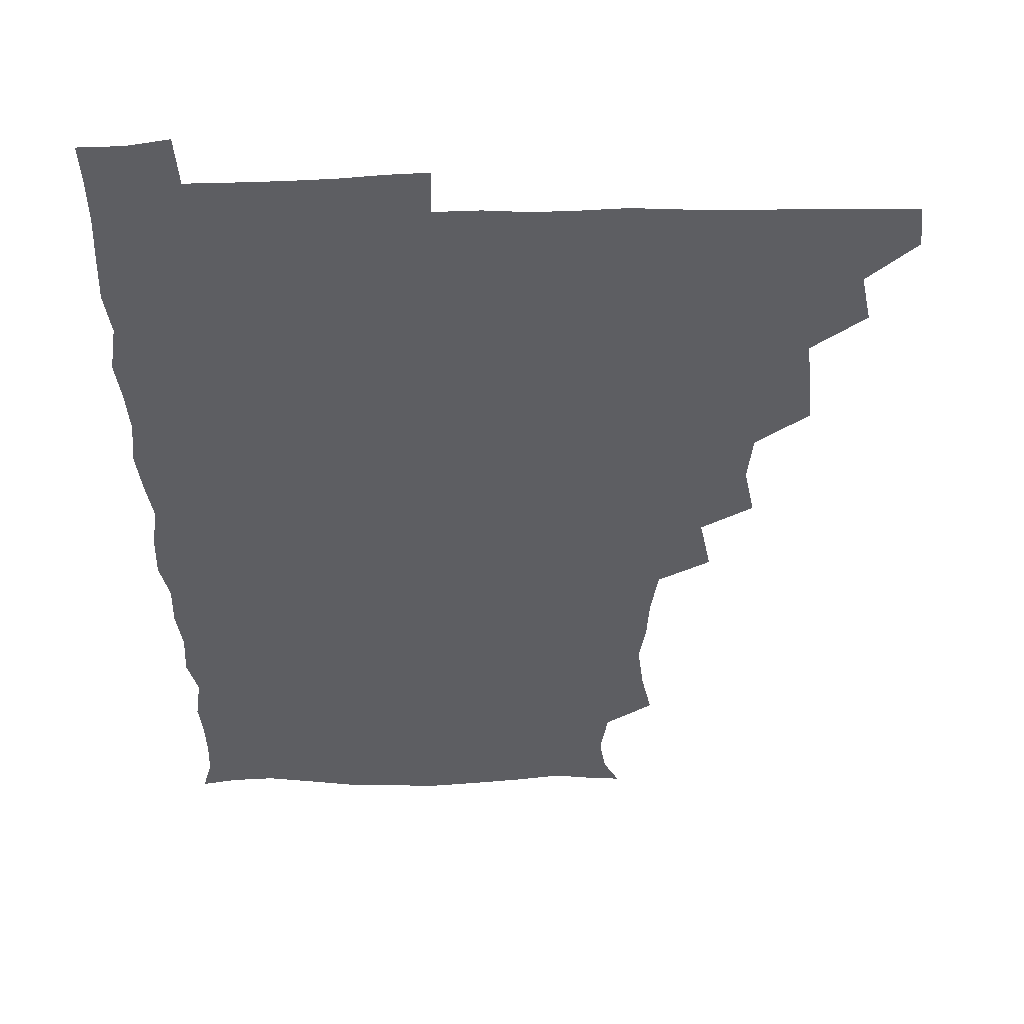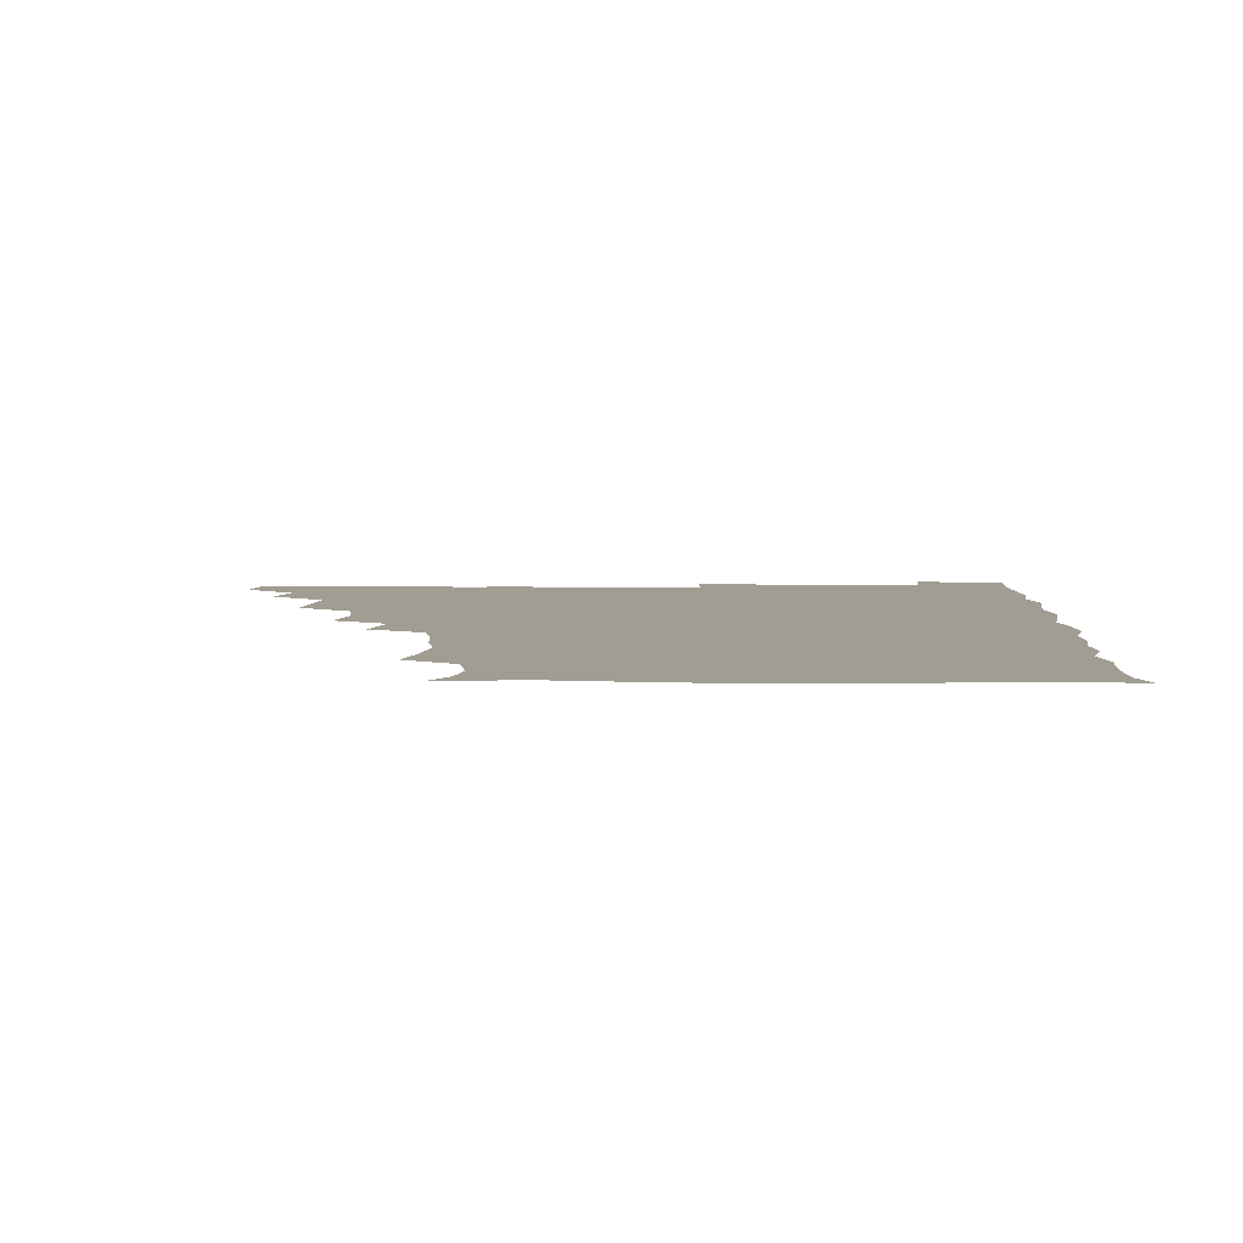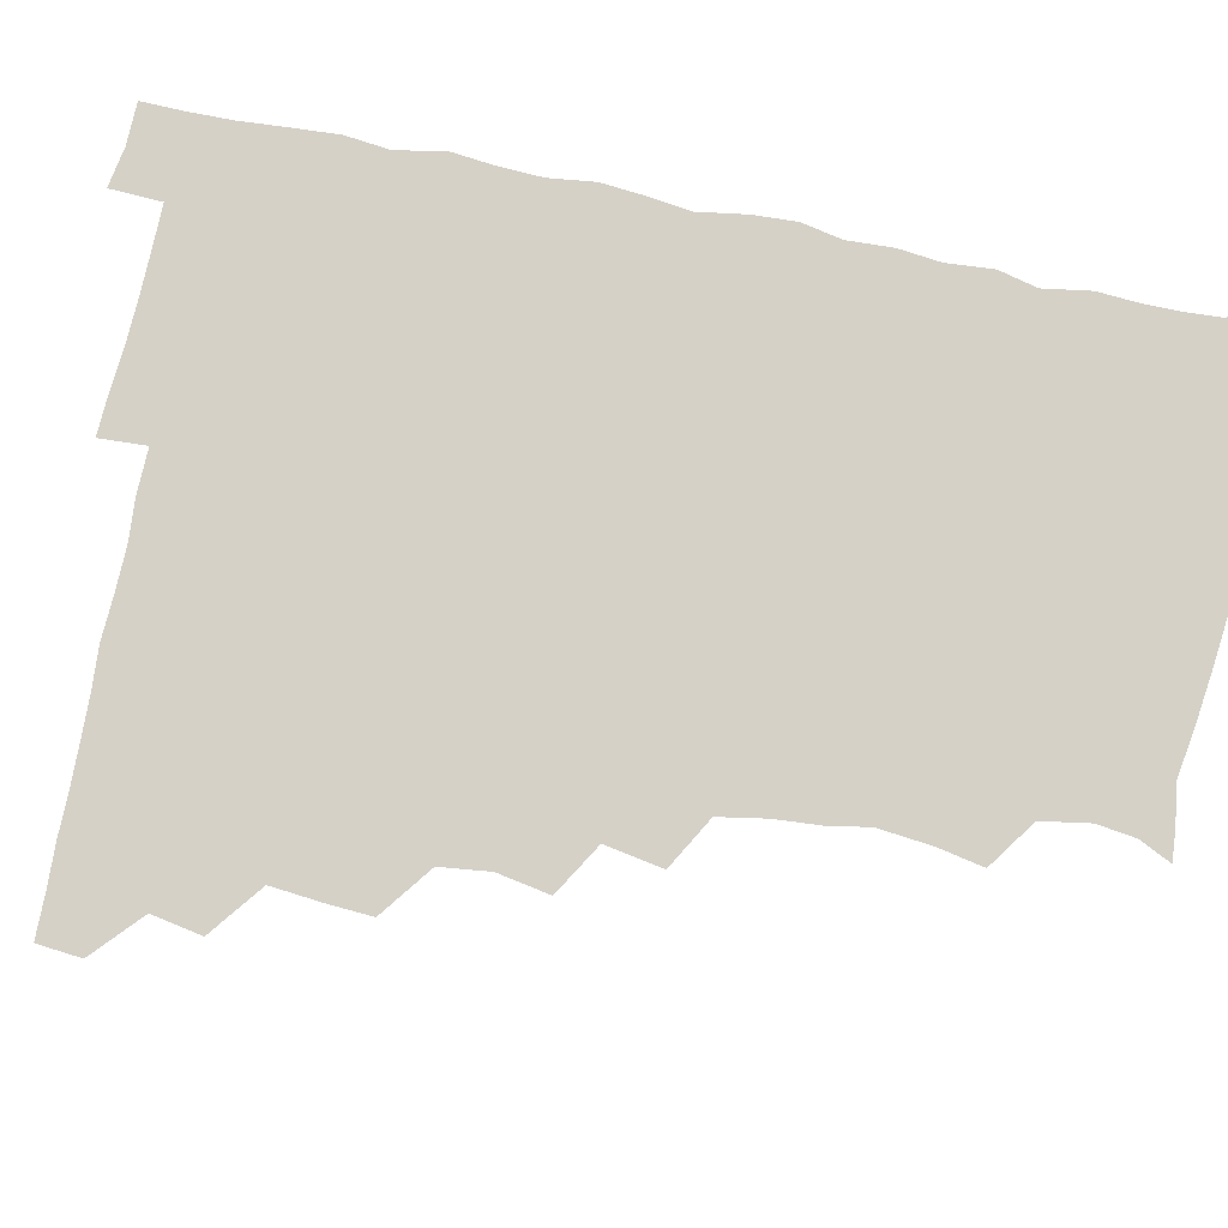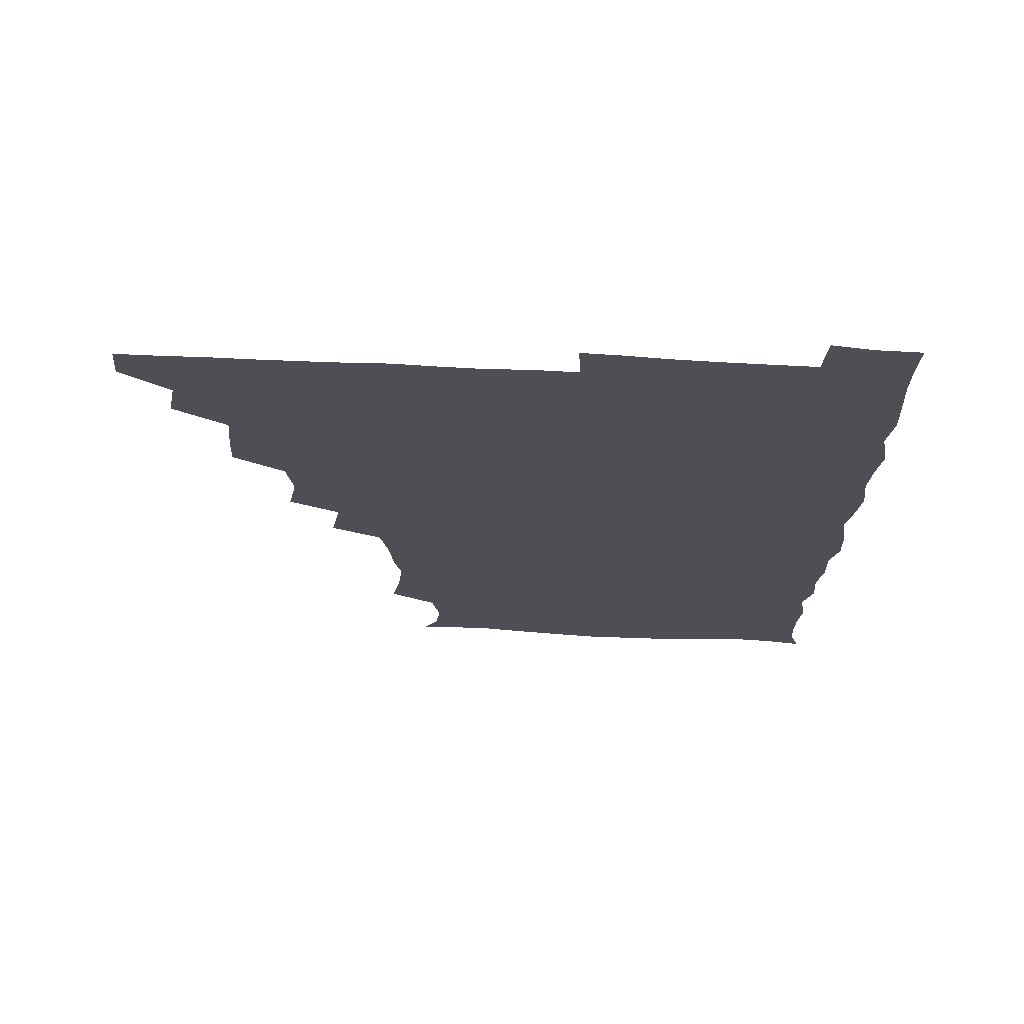
<metadata>
{"format":"obj","ext":"obj","renderer":"f3d","projection":"perspective","resolution":1024,"background":"white","views":[{"elev":-39.2,"azim":-178.8,"up":"+Z"},{"elev":4.6,"azim":2.0,"up":"+Z"},{"elev":79.2,"azim":-78.3,"up":"+Z"},{"elev":71.8,"azim":2.7,"up":"+Y"}]}
</metadata>
<code>
v 464.8 495.1 0
v 466.2 510.3 0
v 478 462.6 0
v 481.3 479.9 0
v 481.6 495.5 0
v 481.8 510.4 0
v 493.4 415.4 0
v 494.3 430.6 0
v 496.1 448.6 0
v 496.7 465.4 0
v 497.6 480.7 0
v 496.8 495.8 0
v 496.3 510.9 0
v 509.8 366.9 0
v 513.1 384.9 0
v 511.1 402 0
v 513.2 421.1 0
v 512.5 436.4 0
v 513.1 451.9 0
v 513.8 467.1 0
v 512.5 481.1 0
v 512.1 495.6 0
v 511.3 510.8 0
v 523.8 336.3 0
v 527.4 356.3 0
v 527.6 374.2 0
v 528 390.7 0
v 527.7 406.5 0
v 526.8 420.7 0
v 526.3 435.4 0
v 527.3 451.6 0
v 527.6 466.6 0
v 527.1 481.1 0
v 526.7 495.8 0
v 526.2 511 0
v 543 245.7 0
v 546.2 261.6 0
v 548.1 280 0
v 545.6 293.5 0
v 544.5 309.7 0
v 541.6 326.2 0
v 542 344.4 0
v 542.5 360.5 0
v 542.3 376.1 0
v 542.7 392.4 0
v 541.9 406.4 0
v 541.6 421.3 0
v 542.5 437.3 0
v 542 451.6 0
v 542.5 466.4 0
v 541.6 481.3 0
v 541.4 495.9 0
v 540.9 511.4 0
v 555.1 193.4 0
v 560.3 204.2 0
v 562.2 217.5 0
v 559.4 234.2 0
v 559.4 252.5 0
v 559.8 268.5 0
v 559.4 283.7 0
v 559.4 300.1 0
v 557.7 314.4 0
v 557.6 331.1 0
v 556.6 345.5 0
v 557.4 362.4 0
v 557.5 377.7 0
v 556.2 391.1 0
v 557.2 407.5 0
v 557.4 422.7 0
v 557 437.1 0
v 557.5 452.3 0
v 556.7 466.5 0
v 557.2 480.9 0
v 556.5 495.7 0
v 555.4 512.3 0
v 565.1 194.2 0
v 569.9 205 0
v 574.6 225.5 0
v 574 241.6 0
v 574.2 257.3 0
v 572.7 270 0
v 572.9 286.1 0
v 573.4 304 0
v 573.4 317.9 0
v 572.3 332.5 0
v 572.5 348 0
v 571.7 362.1 0
v 572.4 378.9 0
v 572.4 393.2 0
v 571.5 406.8 0
v 572.1 423.2 0
v 572.1 437.6 0
v 571.9 451.9 0
v 571.6 466.3 0
v 571.9 480.8 0
v 571.2 495.9 0
v 570.4 511.6 0
v 579.6 196.2 0
v 586.6 213.4 0
v 587.8 227.1 0
v 587.8 242.8 0
v 587.8 259 0
v 587.4 273.3 0
v 587.9 288 0
v 587 302 0
v 587.5 320.5 0
v 586.7 332 0
v 587 348.3 0
v 586.7 362.8 0
v 586.5 377.3 0
v 586.9 393.5 0
v 586.5 407.3 0
v 586.5 422.1 0
v 586.7 437.3 0
v 586.5 451.7 0
v 586.6 466.3 0
v 586.5 481 0
v 586.1 496.2 0
v 585.7 511.2 0
v 595.2 193.7 0
v 600.8 212.6 0
v 602.3 229.1 0
v 602.3 243.7 0
v 602.1 257.3 0
v 601.2 270.7 0
v 601.4 288.9 0
v 602.5 304.3 0
v 601.5 318 0
v 601.5 332.8 0
v 601.6 349.2 0
v 601.6 363.6 0
v 601.4 377.6 0
v 601.4 393 0
v 601.6 408.2 0
v 601.5 422.5 0
v 601.5 437.3 0
v 601.5 451.7 0
v 601.6 466.3 0
v 601.8 480.8 0
v 601.7 495.5 0
v 600.7 512.3 0
v 612.7 191.5 0
v 616 213.1 0
v 616.8 228.5 0
v 616.1 243.7 0
v 616.7 260.1 0
v 616.7 275.1 0
v 616.4 286.9 0
v 616.1 305.8 0
v 616.2 318.2 0
v 616.4 334.2 0
v 616.1 348.5 0
v 616.1 362.7 0
v 616.2 378.8 0
v 616.1 393.5 0
v 616.2 408.2 0
v 616.2 422.5 0
v 616.1 436.8 0
v 616.3 451.6 0
v 616.9 466.7 0
v 616.8 480.7 0
v 616.6 495.4 0
v 616.2 511.9 0
v 615.4 528.2 0
v 630.3 189.6 0
v 630.6 212 0
v 630.7 231.1 0
v 631.1 244.2 0
v 631.3 260.3 0
v 630.9 273.3 0
v 631.4 289.3 0
v 630.8 303.8 0
v 630.6 318.8 0
v 630.6 334.8 0
v 630.9 347.7 0
v 630.7 363.5 0
v 630.7 378.4 0
v 630.7 393.2 0
v 630.7 407.8 0
v 630.9 424.1 0
v 631 437.5 0
v 631.1 451.8 0
v 631.3 466.6 0
v 631.4 480.9 0
v 631.4 495.5 0
v 630.8 511.3 0
v 629 527.6 0
v 647.5 190.4 0
v 645.8 213.5 0
v 646.1 227.8 0
v 645.4 243.1 0
v 645.3 260 0
v 645.3 274 0
v 645.5 290 0
v 645.2 305.1 0
v 645.6 317.8 0
v 645.1 333.7 0
v 645.2 349.1 0
v 645.3 363.3 0
v 645.3 378.4 0
v 645.2 393.1 0
v 645.1 409.2 0
v 645.4 423.1 0
v 645.6 437.3 0
v 645.8 451.9 0
v 645.8 466.9 0
v 646 481.1 0
v 646.1 495.6 0
v 646.8 509.3 0
v 644.1 526.3 0
v 664.8 191.3 0
v 661.2 211.6 0
v 660.1 229.6 0
v 660.2 242.8 0
v 659 260.3 0
v 660 273 0
v 659.2 290.6 0
v 659.4 304.7 0
v 659.8 318.5 0
v 659.5 334 0
v 659.3 349.2 0
v 660.2 362.6 0
v 659.9 378.1 0
v 660.4 391.7 0
v 659.6 408.6 0
v 659.8 422.9 0
v 660.5 436.7 0
v 660.2 452.3 0
v 660.2 467.1 0
v 660.6 481.3 0
v 660.8 495.8 0
v 660.8 510.1 0
v 659.8 525.6 0
v 681.2 194.2 0
v 676.4 212.1 0
v 674.6 228.6 0
v 674.4 243.8 0
v 674 258.3 0
v 673.9 273.8 0
v 673.3 289.8 0
v 673.2 304.7 0
v 674.2 318.2 0
v 673.6 334.1 0
v 674.6 347.6 0
v 674.4 362.5 0
v 673.7 378.7 0
v 674.5 392.4 0
v 673.4 409 0
v 674.2 422.8 0
v 674.5 437.5 0
v 675.1 451.8 0
v 674.8 466.9 0
v 674.8 481.9 0
v 675.4 496.1 0
v 675.5 510.8 0
v 675.7 525.4 0
v 696.3 196.6 0
v 692 211.1 0
v 689.6 227 0
v 688.2 243.5 0
v 687.7 258.6 0
v 687.9 273 0
v 687.5 288.6 0
v 688.7 301.8 0
v 687.3 319.2 0
v 688.4 332.7 0
v 687.9 348.4 0
v 688.5 362.3 0
v 687.7 378.2 0
v 688.7 392.4 0
v 688.6 407.5 0
v 688.6 422.4 0
v 688.4 437.5 0
v 689.6 451.5 0
v 688.6 467.7 0
v 689.4 481.7 0
v 689.6 496.2 0
v 690.4 510.7 0
v 690.9 525.2 0
v 691.7 543.1 0
v 710.8 195.7 0
v 706.5 209.6 0
v 704.8 224 0
v 704.1 238.9 0
v 702.1 255.8 0
v 702.3 269.9 0
v 702.3 285.7 0
v 701.9 301 0
v 702.7 315.6 0
v 703.3 330.1 0
v 704.5 344.7 0
v 702.8 360.7 0
v 702.9 375.2 0
v 704.5 389.6 0
v 703.7 405.5 0
v 704.6 419.6 0
v 702.8 436.3 0
v 704.9 450.1 0
v 702.9 466.6 0
v 703.2 481.4 0
v 704.4 495.6 0
v 705 510.5 0
v 704.8 525 0
v 705.8 540.7 0
v 723.8 193 0
v 720.1 205.9 0
v 719.4 218.6 0
v 719.5 231.7 0
v 720.4 245.1 0
v 717.9 261.5 0
v 721.1 275 0
v 719.9 291.1 0
v 721.5 306 0
v 720.8 321.9 0
v 723.7 335.9 0
v 723 351.1 0
v 720.4 368 0
v 722.4 383 0
v 723.7 397.9 0
v 721.8 414.1 0
v 722.6 429.7 0
v 724.1 444.1 0
v 721 461.5 0
v 722.7 477 0
v 721.7 493.1 0
v 720.6 509.9 0
v 720.3 525.4 0
v 720.7 540.4 0
f 4 5 1
f 1 5 2
f 5 6 2
f 9 10 3
f 3 10 4
f 10 11 4
f 4 11 5
f 11 12 5
f 5 12 6
f 12 13 6
f 16 17 7
f 7 17 8
f 17 18 8
f 8 18 9
f 18 19 9
f 9 19 10
f 19 20 10
f 10 20 11
f 20 21 11
f 11 21 12
f 21 22 12
f 12 22 13
f 22 23 13
f 25 26 14
f 14 26 15
f 26 27 15
f 15 27 16
f 27 28 16
f 16 28 17
f 28 29 17
f 17 29 18
f 29 30 18
f 18 30 19
f 30 31 19
f 19 31 20
f 31 32 20
f 20 32 21
f 32 33 21
f 21 33 22
f 33 34 22
f 22 34 23
f 34 35 23
f 41 42 24
f 24 42 25
f 42 43 25
f 25 43 26
f 43 44 26
f 26 44 27
f 44 45 27
f 27 45 28
f 45 46 28
f 28 46 29
f 46 47 29
f 29 47 30
f 47 48 30
f 30 48 31
f 48 49 31
f 31 49 32
f 49 50 32
f 32 50 33
f 50 51 33
f 33 51 34
f 51 52 34
f 34 52 35
f 52 53 35
f 57 58 36
f 36 58 37
f 58 59 37
f 37 59 38
f 59 60 38
f 38 60 39
f 60 61 39
f 39 61 40
f 61 62 40
f 40 62 41
f 62 63 41
f 41 63 42
f 63 64 42
f 42 64 43
f 64 65 43
f 43 65 44
f 65 66 44
f 44 66 45
f 66 67 45
f 45 67 46
f 67 68 46
f 46 68 47
f 68 69 47
f 47 69 48
f 69 70 48
f 48 70 49
f 70 71 49
f 49 71 50
f 71 72 50
f 50 72 51
f 72 73 51
f 51 73 52
f 73 74 52
f 52 74 53
f 74 75 53
f 54 76 55
f 76 77 55
f 55 77 56
f 77 78 56
f 56 78 57
f 78 79 57
f 57 79 58
f 79 80 58
f 58 80 59
f 80 81 59
f 59 81 60
f 81 82 60
f 60 82 61
f 82 83 61
f 61 83 62
f 83 84 62
f 62 84 63
f 84 85 63
f 63 85 64
f 85 86 64
f 64 86 65
f 86 87 65
f 65 87 66
f 87 88 66
f 66 88 67
f 88 89 67
f 67 89 68
f 89 90 68
f 68 90 69
f 90 91 69
f 69 91 70
f 91 92 70
f 70 92 71
f 92 93 71
f 71 93 72
f 93 94 72
f 72 94 73
f 94 95 73
f 73 95 74
f 95 96 74
f 74 96 75
f 96 97 75
f 76 98 77
f 98 99 77
f 77 99 78
f 99 100 78
f 78 100 79
f 100 101 79
f 79 101 80
f 101 102 80
f 80 102 81
f 102 103 81
f 81 103 82
f 103 104 82
f 82 104 83
f 104 105 83
f 83 105 84
f 105 106 84
f 84 106 85
f 106 107 85
f 85 107 86
f 107 108 86
f 86 108 87
f 108 109 87
f 87 109 88
f 109 110 88
f 88 110 89
f 110 111 89
f 89 111 90
f 111 112 90
f 90 112 91
f 112 113 91
f 91 113 92
f 113 114 92
f 92 114 93
f 114 115 93
f 93 115 94
f 115 116 94
f 94 116 95
f 116 117 95
f 95 117 96
f 117 118 96
f 96 118 97
f 118 119 97
f 98 120 99
f 120 121 99
f 99 121 100
f 121 122 100
f 100 122 101
f 122 123 101
f 101 123 102
f 123 124 102
f 102 124 103
f 124 125 103
f 103 125 104
f 125 126 104
f 104 126 105
f 126 127 105
f 105 127 106
f 127 128 106
f 106 128 107
f 128 129 107
f 107 129 108
f 129 130 108
f 108 130 109
f 130 131 109
f 109 131 110
f 131 132 110
f 110 132 111
f 132 133 111
f 111 133 112
f 133 134 112
f 112 134 113
f 134 135 113
f 113 135 114
f 135 136 114
f 114 136 115
f 136 137 115
f 115 137 116
f 137 138 116
f 116 138 117
f 138 139 117
f 117 139 118
f 139 140 118
f 118 140 119
f 140 141 119
f 120 142 121
f 142 143 121
f 121 143 122
f 143 144 122
f 122 144 123
f 144 145 123
f 123 145 124
f 145 146 124
f 124 146 125
f 146 147 125
f 125 147 126
f 147 148 126
f 126 148 127
f 148 149 127
f 127 149 128
f 149 150 128
f 128 150 129
f 150 151 129
f 129 151 130
f 151 152 130
f 130 152 131
f 152 153 131
f 131 153 132
f 153 154 132
f 132 154 133
f 154 155 133
f 133 155 134
f 155 156 134
f 134 156 135
f 156 157 135
f 135 157 136
f 157 158 136
f 136 158 137
f 158 159 137
f 137 159 138
f 159 160 138
f 138 160 139
f 160 161 139
f 139 161 140
f 161 162 140
f 140 162 141
f 162 163 141
f 142 165 143
f 165 166 143
f 143 166 144
f 166 167 144
f 144 167 145
f 167 168 145
f 145 168 146
f 168 169 146
f 146 169 147
f 169 170 147
f 147 170 148
f 170 171 148
f 148 171 149
f 171 172 149
f 149 172 150
f 172 173 150
f 150 173 151
f 173 174 151
f 151 174 152
f 174 175 152
f 152 175 153
f 175 176 153
f 153 176 154
f 176 177 154
f 154 177 155
f 177 178 155
f 155 178 156
f 178 179 156
f 156 179 157
f 179 180 157
f 157 180 158
f 180 181 158
f 158 181 159
f 181 182 159
f 159 182 160
f 182 183 160
f 160 183 161
f 183 184 161
f 161 184 162
f 184 185 162
f 162 185 163
f 185 186 163
f 163 186 164
f 186 187 164
f 165 188 166
f 188 189 166
f 166 189 167
f 189 190 167
f 167 190 168
f 190 191 168
f 168 191 169
f 191 192 169
f 169 192 170
f 192 193 170
f 170 193 171
f 193 194 171
f 171 194 172
f 194 195 172
f 172 195 173
f 195 196 173
f 173 196 174
f 196 197 174
f 174 197 175
f 197 198 175
f 175 198 176
f 198 199 176
f 176 199 177
f 199 200 177
f 177 200 178
f 200 201 178
f 178 201 179
f 201 202 179
f 179 202 180
f 202 203 180
f 180 203 181
f 203 204 181
f 181 204 182
f 204 205 182
f 182 205 183
f 205 206 183
f 183 206 184
f 206 207 184
f 184 207 185
f 207 208 185
f 185 208 186
f 208 209 186
f 186 209 187
f 209 210 187
f 188 211 189
f 211 212 189
f 189 212 190
f 212 213 190
f 190 213 191
f 213 214 191
f 191 214 192
f 214 215 192
f 192 215 193
f 215 216 193
f 193 216 194
f 216 217 194
f 194 217 195
f 217 218 195
f 195 218 196
f 218 219 196
f 196 219 197
f 219 220 197
f 197 220 198
f 220 221 198
f 198 221 199
f 221 222 199
f 199 222 200
f 222 223 200
f 200 223 201
f 223 224 201
f 201 224 202
f 224 225 202
f 202 225 203
f 225 226 203
f 203 226 204
f 226 227 204
f 204 227 205
f 227 228 205
f 205 228 206
f 228 229 206
f 206 229 207
f 229 230 207
f 207 230 208
f 230 231 208
f 208 231 209
f 231 232 209
f 209 232 210
f 232 233 210
f 211 234 212
f 234 235 212
f 212 235 213
f 235 236 213
f 213 236 214
f 236 237 214
f 214 237 215
f 237 238 215
f 215 238 216
f 238 239 216
f 216 239 217
f 239 240 217
f 217 240 218
f 240 241 218
f 218 241 219
f 241 242 219
f 219 242 220
f 242 243 220
f 220 243 221
f 243 244 221
f 221 244 222
f 244 245 222
f 222 245 223
f 245 246 223
f 223 246 224
f 246 247 224
f 224 247 225
f 247 248 225
f 225 248 226
f 248 249 226
f 226 249 227
f 249 250 227
f 227 250 228
f 250 251 228
f 228 251 229
f 251 252 229
f 229 252 230
f 252 253 230
f 230 253 231
f 253 254 231
f 231 254 232
f 254 255 232
f 232 255 233
f 255 256 233
f 234 257 235
f 257 258 235
f 235 258 236
f 258 259 236
f 236 259 237
f 259 260 237
f 237 260 238
f 260 261 238
f 238 261 239
f 261 262 239
f 239 262 240
f 262 263 240
f 240 263 241
f 263 264 241
f 241 264 242
f 264 265 242
f 242 265 243
f 265 266 243
f 243 266 244
f 266 267 244
f 244 267 245
f 267 268 245
f 245 268 246
f 268 269 246
f 246 269 247
f 269 270 247
f 247 270 248
f 270 271 248
f 248 271 249
f 271 272 249
f 249 272 250
f 272 273 250
f 250 273 251
f 273 274 251
f 251 274 252
f 274 275 252
f 252 275 253
f 275 276 253
f 253 276 254
f 276 277 254
f 254 277 255
f 277 278 255
f 255 278 256
f 278 279 256
f 257 281 258
f 281 282 258
f 258 282 259
f 282 283 259
f 259 283 260
f 283 284 260
f 260 284 261
f 284 285 261
f 261 285 262
f 285 286 262
f 262 286 263
f 286 287 263
f 263 287 264
f 287 288 264
f 264 288 265
f 288 289 265
f 265 289 266
f 289 290 266
f 266 290 267
f 290 291 267
f 267 291 268
f 291 292 268
f 268 292 269
f 292 293 269
f 269 293 270
f 293 294 270
f 270 294 271
f 294 295 271
f 271 295 272
f 295 296 272
f 272 296 273
f 296 297 273
f 273 297 274
f 297 298 274
f 274 298 275
f 298 299 275
f 275 299 276
f 299 300 276
f 276 300 277
f 300 301 277
f 277 301 278
f 301 302 278
f 278 302 279
f 302 303 279
f 279 303 280
f 303 304 280
f 281 305 282
f 305 306 282
f 282 306 283
f 306 307 283
f 283 307 284
f 307 308 284
f 284 308 285
f 308 309 285
f 285 309 286
f 309 310 286
f 286 310 287
f 310 311 287
f 287 311 288
f 311 312 288
f 288 312 289
f 312 313 289
f 289 313 290
f 313 314 290
f 290 314 291
f 314 315 291
f 291 315 292
f 315 316 292
f 292 316 293
f 316 317 293
f 293 317 294
f 317 318 294
f 294 318 295
f 318 319 295
f 295 319 296
f 319 320 296
f 296 320 297
f 320 321 297
f 297 321 298
f 321 322 298
f 298 322 299
f 322 323 299
f 299 323 300
f 323 324 300
f 300 324 301
f 324 325 301
f 301 325 302
f 325 326 302
f 302 326 303
f 326 327 303
f 303 327 304
f 327 328 304

</code>
